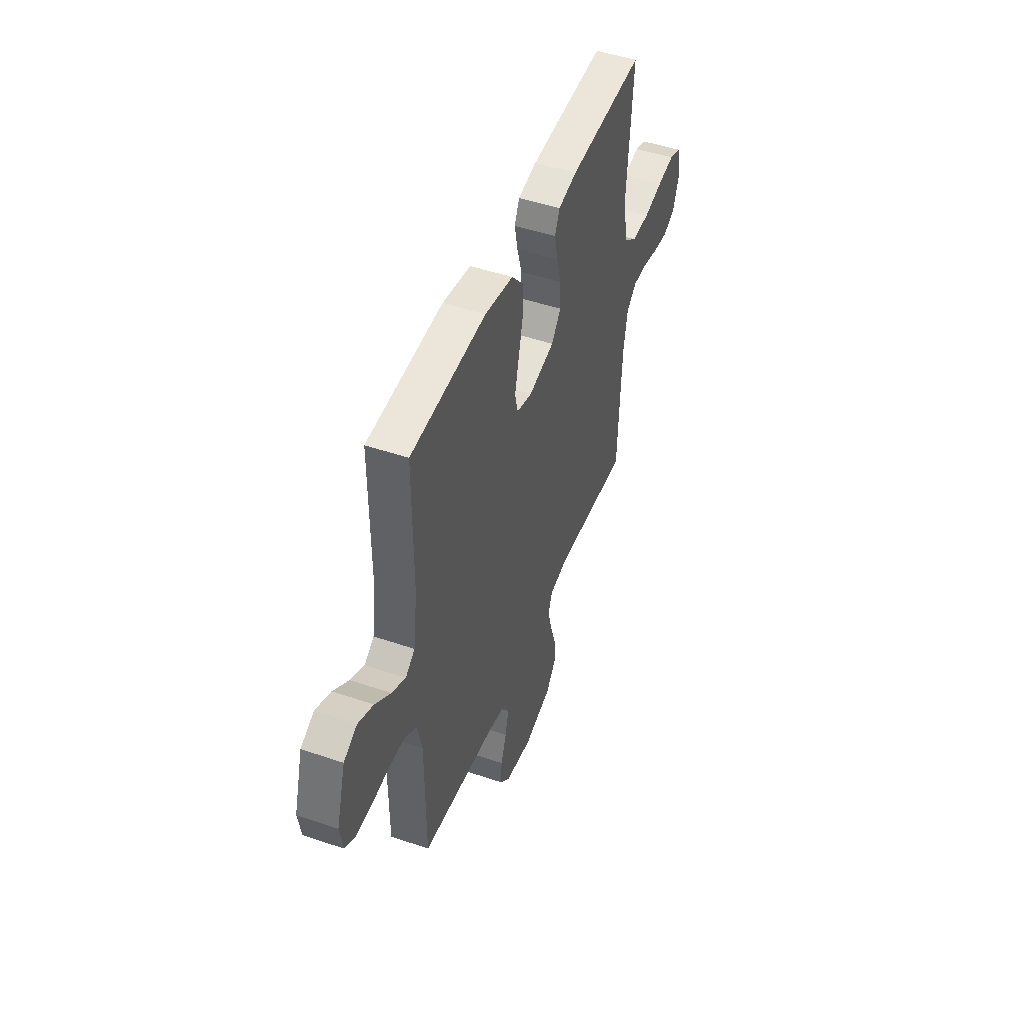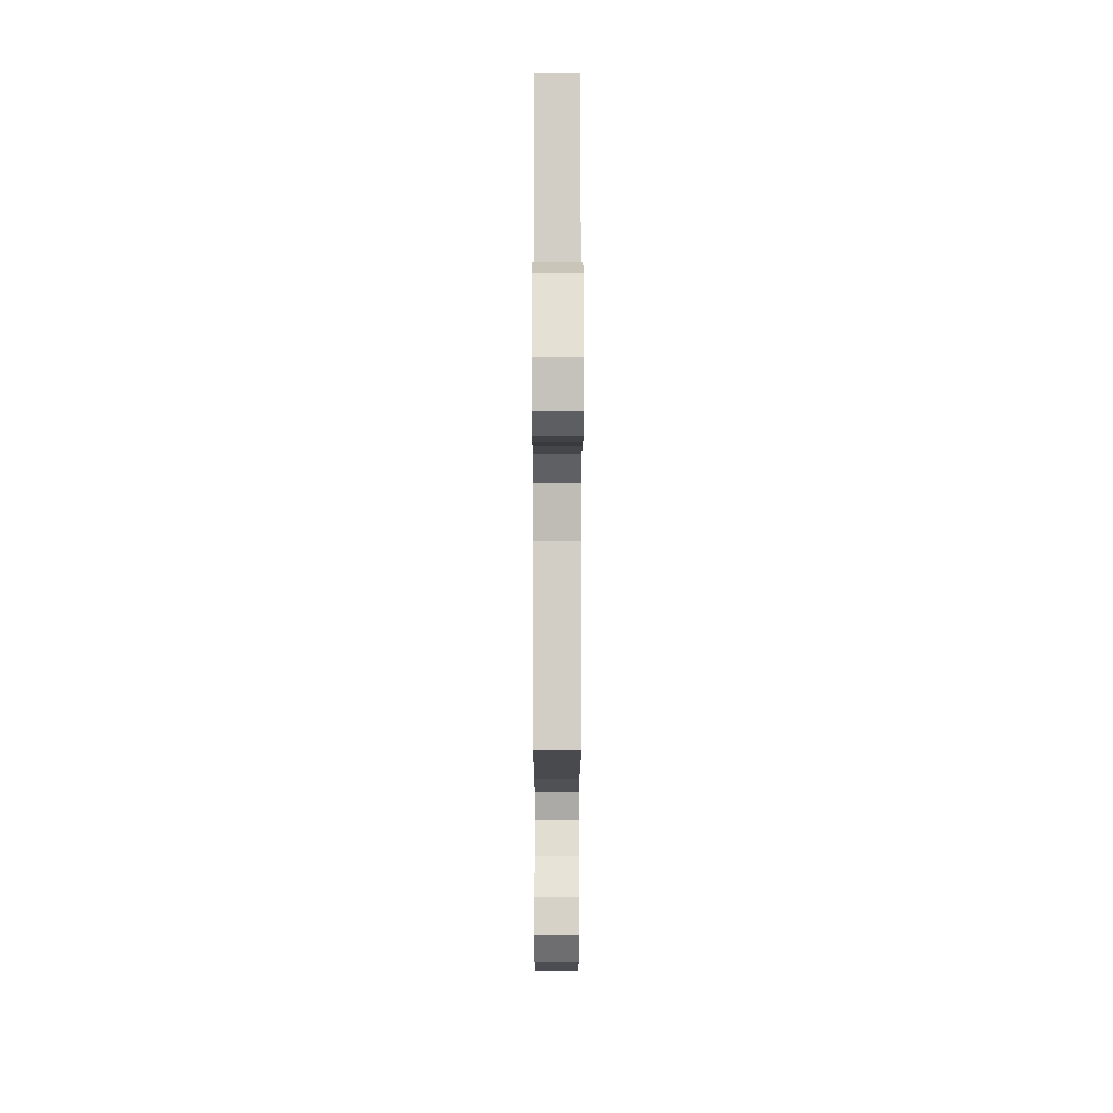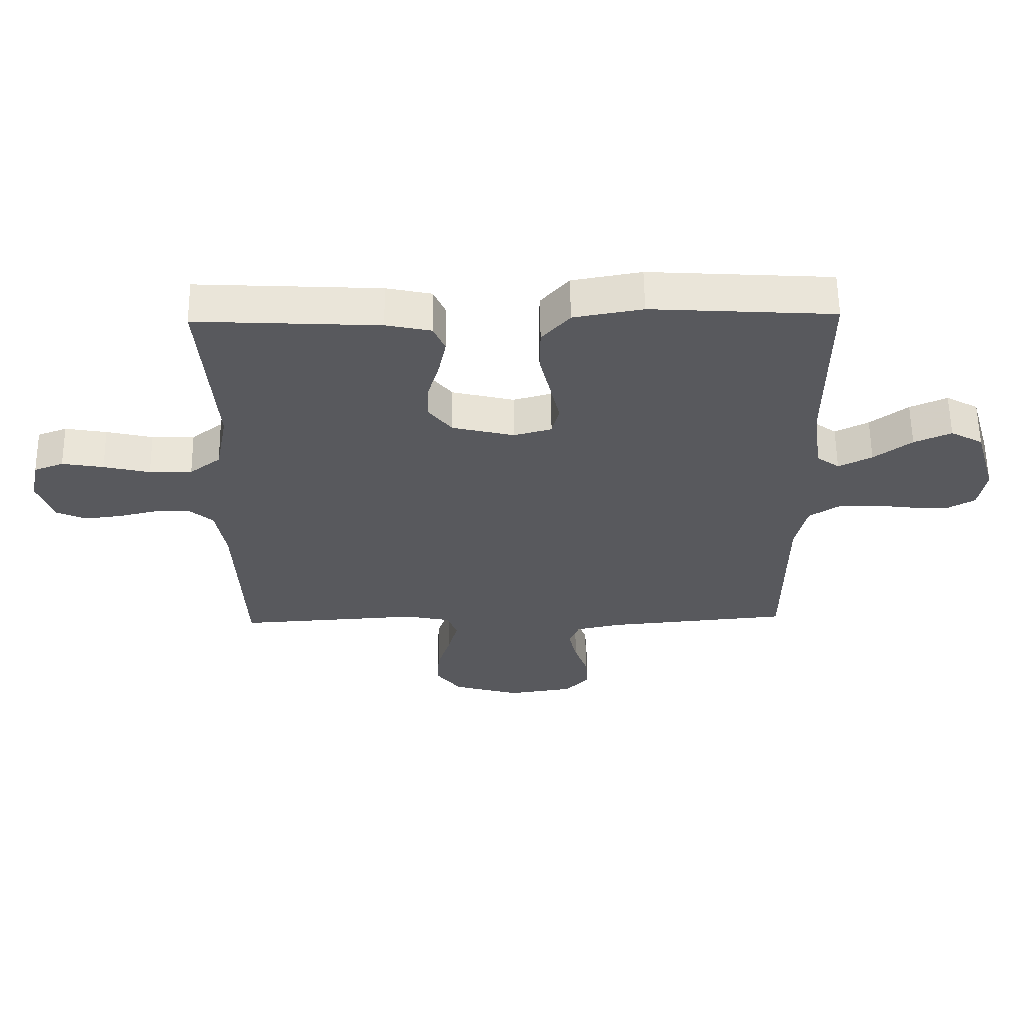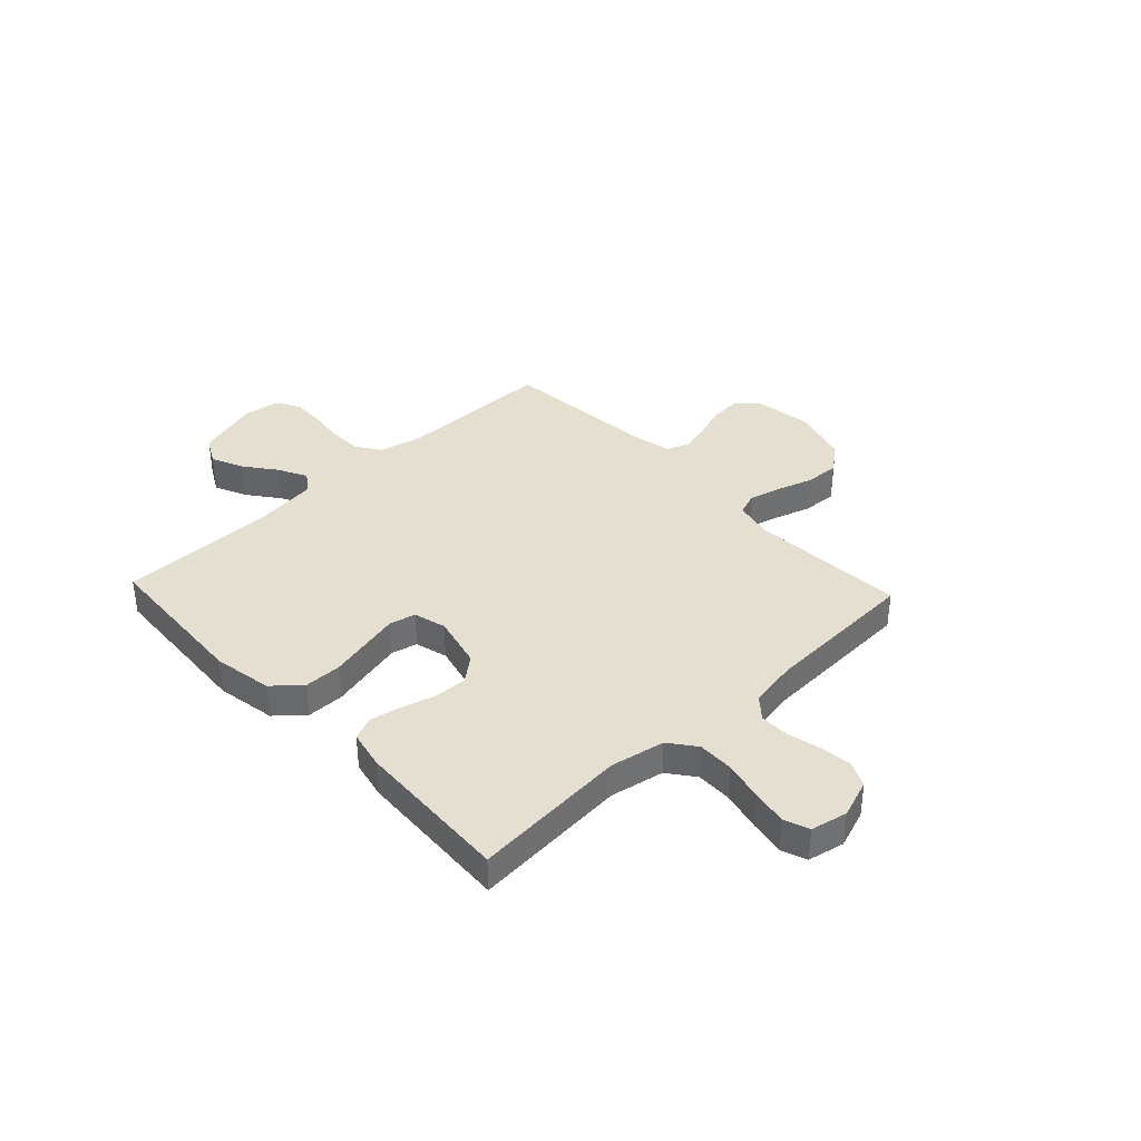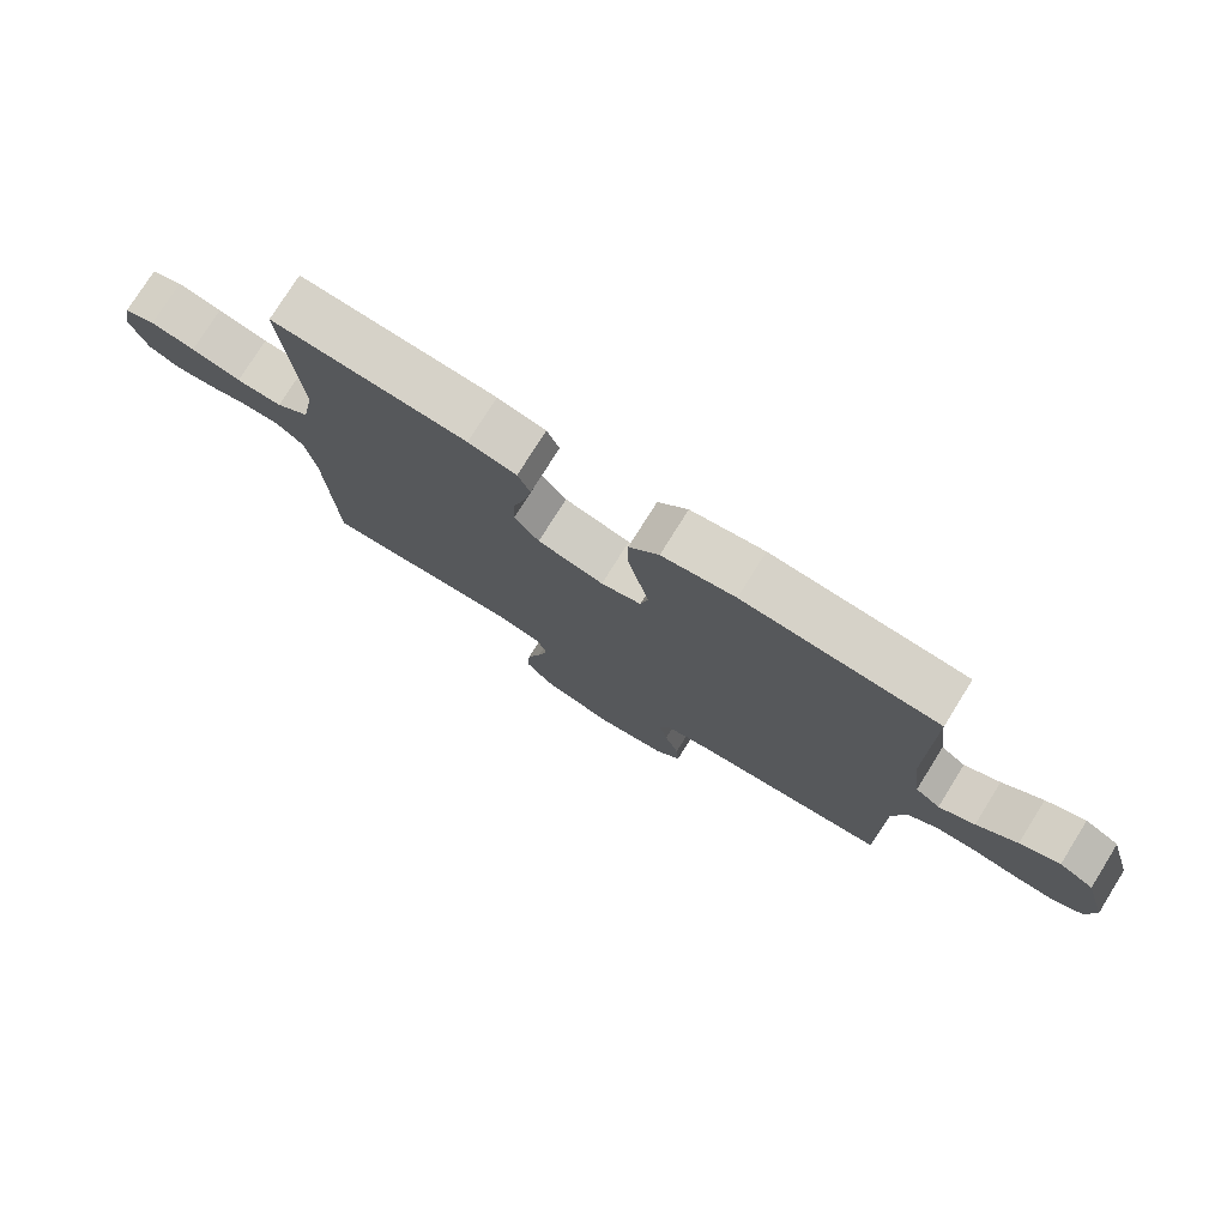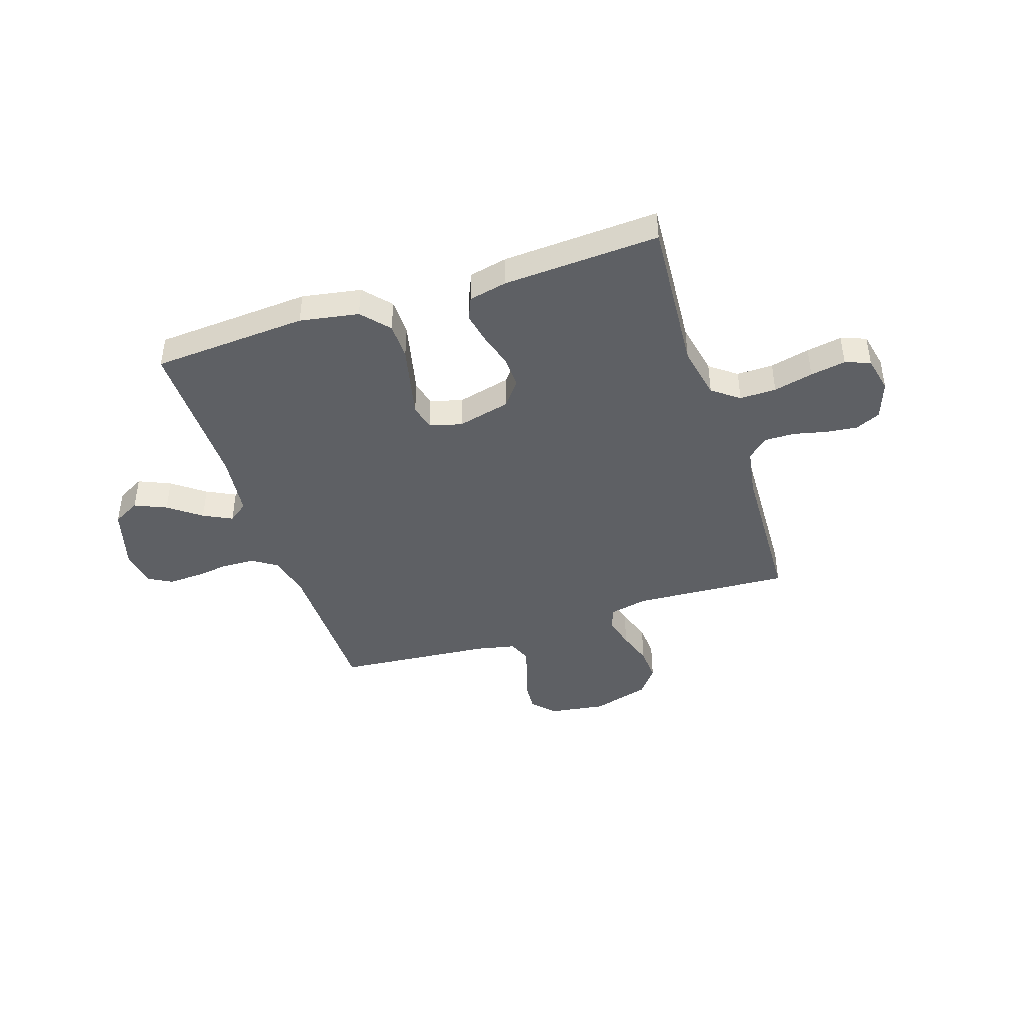
<metadata>
{"format":"obj","ext":"obj","renderer":"f3d","projection":"perspective","resolution":1024,"background":"white","views":[{"elev":48.0,"azim":-69.0,"up":"+Z"},{"elev":-8.0,"azim":-90.1,"up":"+Z"},{"elev":59.8,"azim":179.2,"up":"+Z"},{"elev":37.4,"azim":46.7,"up":"+Y"},{"elev":76.8,"azim":-148.0,"up":"+Z"},{"elev":-42.8,"azim":18.3,"up":"+Y"}]}
</metadata>
<code>
v -0.5 0.07 0.5
v -0.2 0.07 0.519
v -0.087 0.07 0.499
v -0.041 0.07 0.446
v -0.04 0.07 0.375
v -0.058 0.07 0.298
v -0.074 0.07 0.229
v -0.062 0.07 0.179
v 0 0.07 0.162
v 0.102 0.07 0.187
v 0.14 0.07 0.235
v 0.138 0.07 0.298
v 0.119 0.07 0.364
v 0.107 0.07 0.424
v 0.126 0.07 0.468
v 0.2 0.07 0.484
v 0.5 0.07 0.5
v 0.477 0.07 0.2
v 0.497 0.07 0.096
v 0.548 0.07 0.057
v 0.618 0.07 0.058
v 0.694 0.07 0.076
v 0.762 0.07 0.088
v 0.81 0.07 0.07
v 0.825 0.07 0
v 0.799 0.07 -0.074
v 0.751 0.07 -0.096
v 0.691 0.07 -0.089
v 0.627 0.07 -0.074
v 0.57 0.07 -0.073
v 0.529 0.07 -0.108
v 0.513 0.07 -0.2
v 0.5 0.07 -0.5
v 0.2 0.07 -0.482
v 0.126 0.07 -0.498
v 0.11 0.07 -0.542
v 0.126 0.07 -0.603
v 0.148 0.07 -0.671
v 0.152 0.07 -0.737
v 0.111 0.07 -0.79
v 0 0.07 -0.822
v -0.108 0.07 -0.806
v -0.148 0.07 -0.764
v -0.144 0.07 -0.706
v -0.122 0.07 -0.643
v -0.108 0.07 -0.585
v -0.125 0.07 -0.543
v -0.2 0.07 -0.527
v -0.5 0.07 -0.5
v -0.502 0.07 -0.2
v -0.521 0.07 -0.118
v -0.568 0.07 -0.086
v -0.632 0.07 -0.084
v -0.701 0.07 -0.093
v -0.763 0.07 -0.095
v -0.807 0.07 -0.07
v -0.819 0.07 0
v -0.783 0.07 0.123
v -0.73 0.07 0.152
v -0.669 0.07 0.125
v -0.607 0.07 0.078
v -0.552 0.07 0.05
v -0.514 0.07 0.078
v -0.499 0.07 0.2
v -0.5 0 0.5
v -0.2 0 0.519
v -0.087 0 0.499
v -0.041 0 0.446
v -0.04 0 0.375
v -0.058 0 0.298
v -0.074 0 0.229
v -0.062 0 0.179
v 0 0 0.162
v 0.102 0 0.187
v 0.14 0 0.235
v 0.138 0 0.298
v 0.119 0 0.364
v 0.107 0 0.424
v 0.126 0 0.468
v 0.2 0 0.484
v 0.5 0 0.5
v 0.477 0 0.2
v 0.497 0 0.096
v 0.548 0 0.057
v 0.618 0 0.058
v 0.694 0 0.076
v 0.762 0 0.088
v 0.81 0 0.07
v 0.825 0 0
v 0.799 0 -0.074
v 0.751 0 -0.096
v 0.691 0 -0.089
v 0.627 0 -0.074
v 0.57 0 -0.073
v 0.529 0 -0.108
v 0.513 0 -0.2
v 0.5 0 -0.5
v 0.2 0 -0.482
v 0.126 0 -0.498
v 0.11 0 -0.542
v 0.126 0 -0.603
v 0.148 0 -0.671
v 0.152 0 -0.737
v 0.111 0 -0.79
v 0 0 -0.822
v -0.108 0 -0.806
v -0.148 0 -0.764
v -0.144 0 -0.706
v -0.122 0 -0.643
v -0.108 0 -0.585
v -0.125 0 -0.543
v -0.2 0 -0.527
v -0.5 0 -0.5
v -0.502 0 -0.2
v -0.521 0 -0.118
v -0.568 0 -0.086
v -0.632 0 -0.084
v -0.701 0 -0.093
v -0.763 0 -0.095
v -0.807 0 -0.07
v -0.819 0 0
v -0.783 0 0.123
v -0.73 0 0.152
v -0.669 0 0.125
v -0.607 0 0.078
v -0.552 0 0.05
v -0.514 0 0.078
v -0.499 0 0.2
f 59 60 61
f 58 59 61
f 57 58 61
f 56 57 61
f 55 56 61
f 54 55 61
f 53 54 61
f 52 53 61 62
f 51 52 62 63
f 48 49 50
f 51 63 64
f 50 51 64
f 48 50 64
f 47 48 64
f 43 44 45
f 42 43 45
f 41 42 45
f 40 41 45
f 39 40 45
f 38 39 45
f 37 38 45
f 36 37 45 46
f 35 36 46 47
f 32 33 34
f 35 47 64
f 34 35 64
f 32 34 64
f 31 32 64
f 27 28 29
f 26 27 29
f 25 26 29
f 24 25 29
f 23 24 29
f 22 23 29
f 21 22 29
f 20 21 29 30
f 30 31 64
f 20 30 64
f 19 20 64
f 16 17 18
f 15 16 18
f 14 15 18
f 13 14 18
f 12 13 18
f 11 12 18 19
f 4 5 6
f 3 4 6
f 2 3 6
f 1 2 6
f 64 1 6
f 64 6 7
f 10 11 19
f 9 10 19
f 9 19 64
f 8 9 64
f 7 8 64
f 125 124 123
f 125 123 122
f 125 122 121
f 125 121 120
f 125 120 119
f 125 119 118
f 125 118 117
f 126 125 117 116
f 127 126 116 115
f 114 113 112
f 128 127 115
f 128 115 114
f 128 114 112
f 128 112 111
f 109 108 107
f 109 107 106
f 109 106 105
f 109 105 104
f 109 104 103
f 109 103 102
f 109 102 101
f 110 109 101 100
f 111 110 100 99
f 98 97 96
f 128 111 99
f 128 99 98
f 128 98 96
f 128 96 95
f 93 92 91
f 93 91 90
f 93 90 89
f 93 89 88
f 93 88 87
f 93 87 86
f 93 86 85
f 94 93 85 84
f 128 95 94
f 128 94 84
f 128 84 83
f 82 81 80
f 82 80 79
f 82 79 78
f 82 78 77
f 82 77 76
f 83 82 76 75
f 70 69 68
f 70 68 67
f 70 67 66
f 70 66 65
f 70 65 128
f 71 70 128
f 83 75 74
f 83 74 73
f 128 83 73
f 128 73 72
f 128 72 71
f 1 65 66 2
f 2 66 67 3
f 3 67 68 4
f 4 68 69 5
f 5 69 70 6
f 6 70 71 7
f 7 71 72 8
f 8 72 73 9
f 9 73 74 10
f 10 74 75 11
f 11 75 76 12
f 12 76 77 13
f 13 77 78 14
f 14 78 79 15
f 15 79 80 16
f 16 80 81 17
f 17 81 82 18
f 18 82 83 19
f 19 83 84 20
f 20 84 85 21
f 21 85 86 22
f 22 86 87 23
f 23 87 88 24
f 24 88 89 25
f 25 89 90 26
f 26 90 91 27
f 27 91 92 28
f 28 92 93 29
f 29 93 94 30
f 30 94 95 31
f 31 95 96 32
f 32 96 97 33
f 33 97 98 34
f 34 98 99 35
f 35 99 100 36
f 36 100 101 37
f 37 101 102 38
f 38 102 103 39
f 39 103 104 40
f 40 104 105 41
f 41 105 106 42
f 42 106 107 43
f 43 107 108 44
f 44 108 109 45
f 45 109 110 46
f 46 110 111 47
f 47 111 112 48
f 48 112 113 49
f 49 113 114 50
f 50 114 115 51
f 51 115 116 52
f 52 116 117 53
f 53 117 118 54
f 54 118 119 55
f 55 119 120 56
f 56 120 121 57
f 57 121 122 58
f 58 122 123 59
f 59 123 124 60
f 60 124 125 61
f 61 125 126 62
f 62 126 127 63
f 63 127 128 64
f 64 128 65 1

</code>
